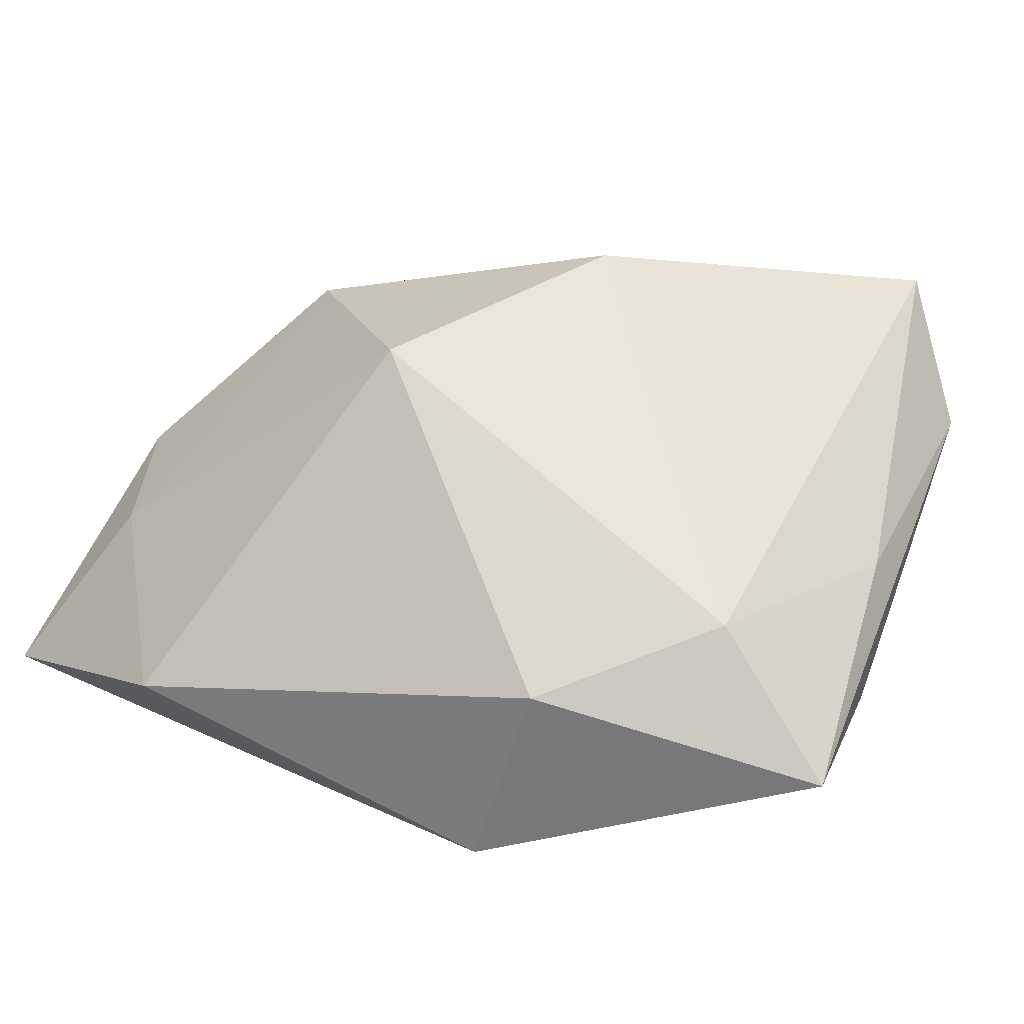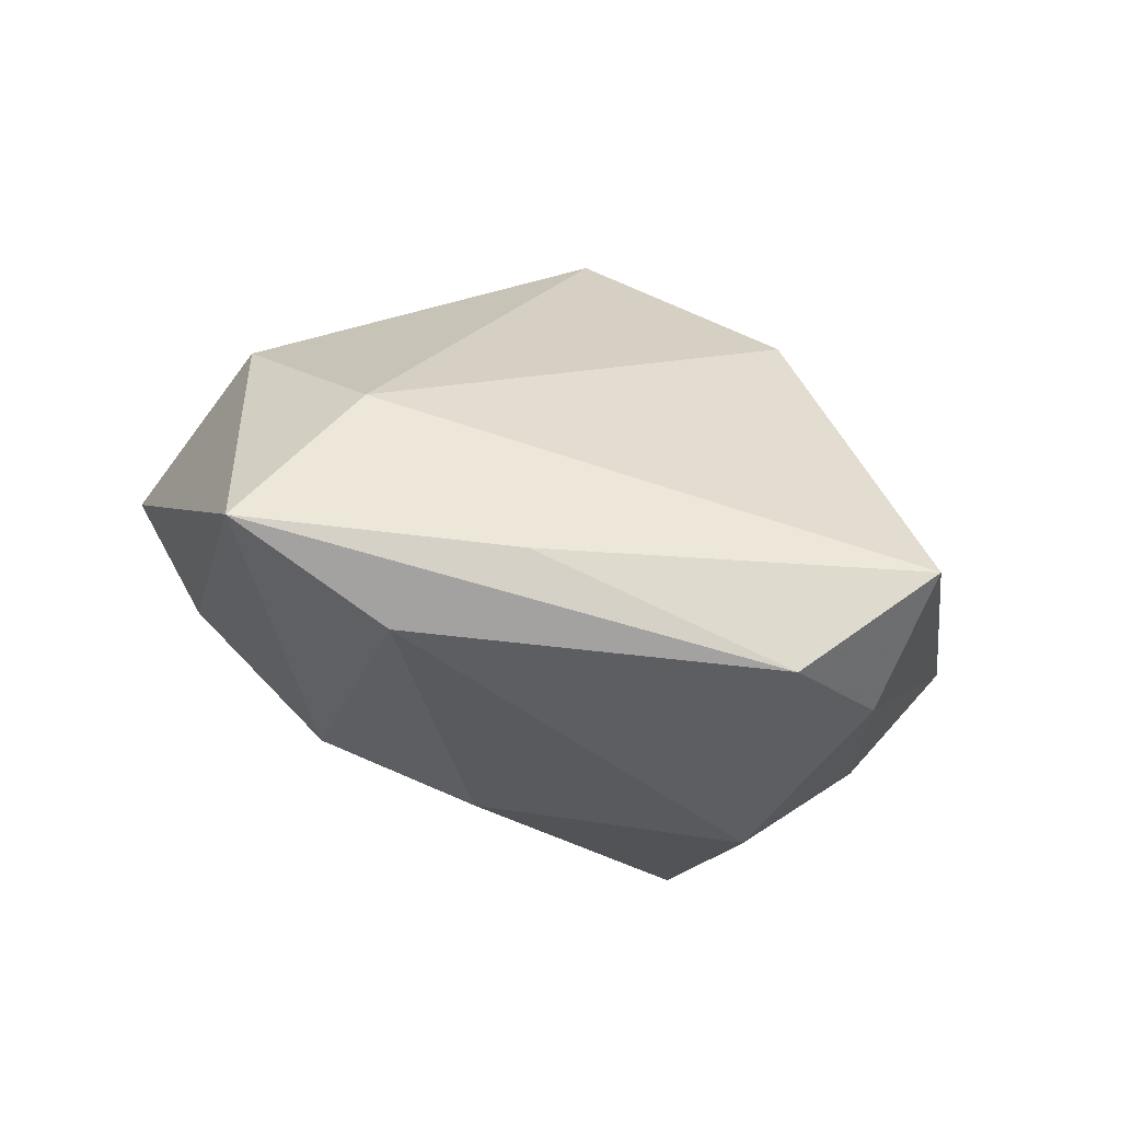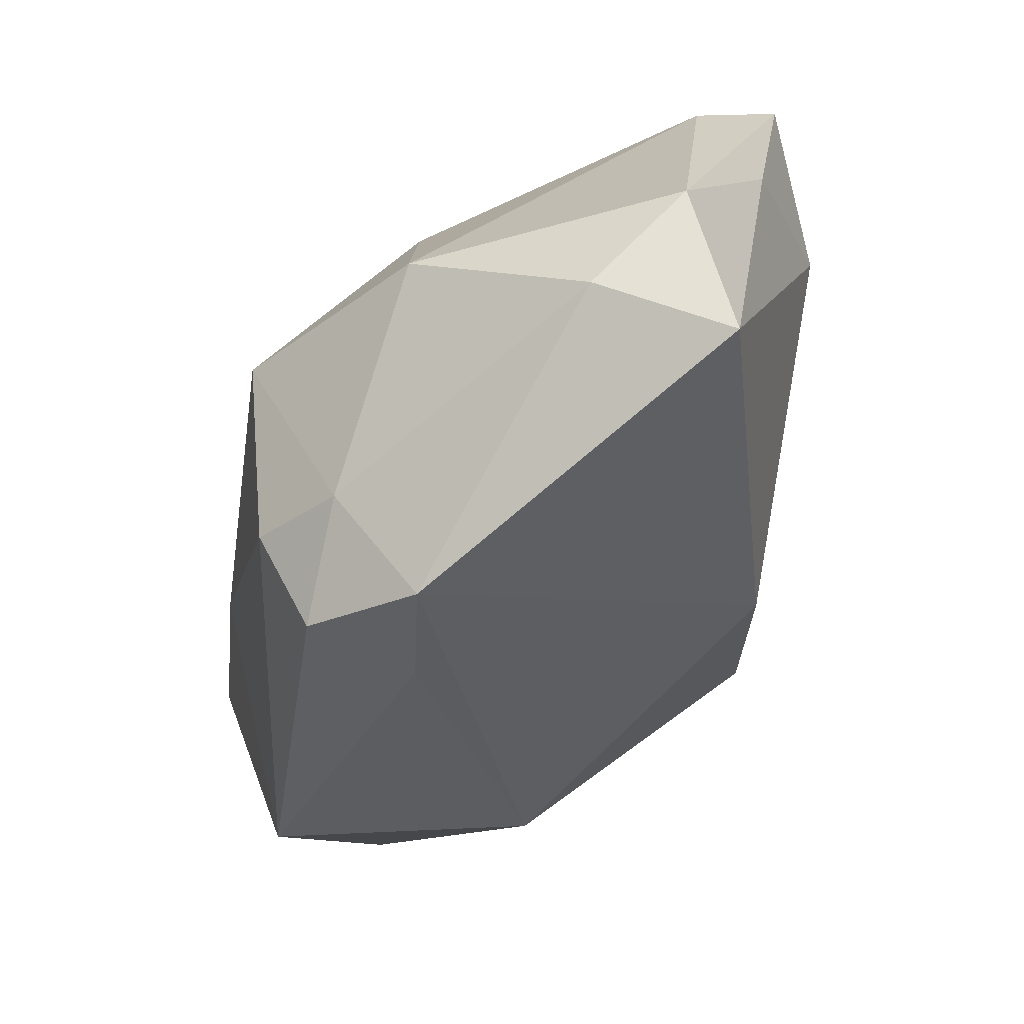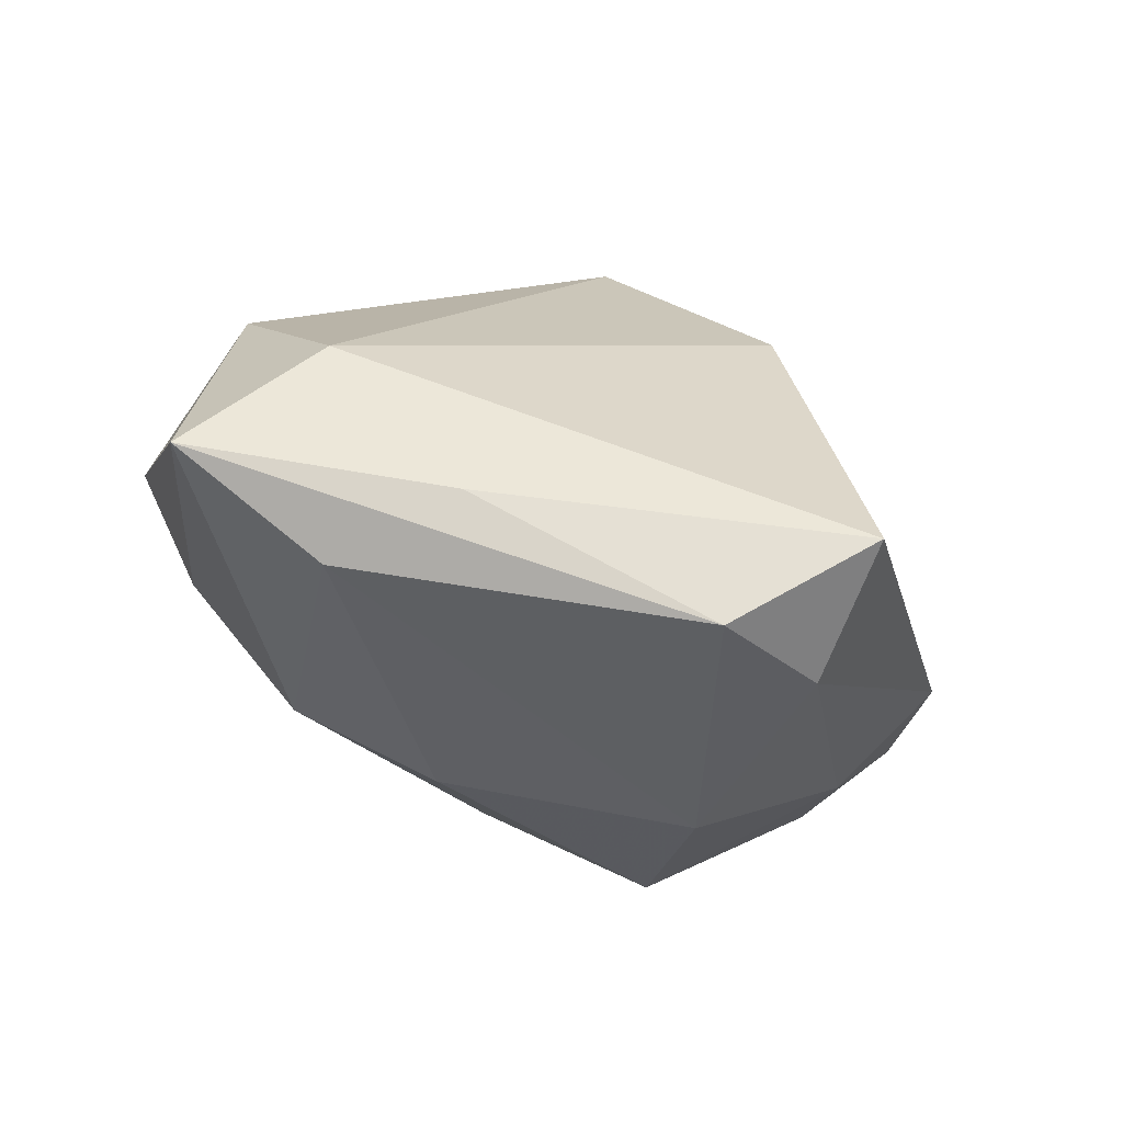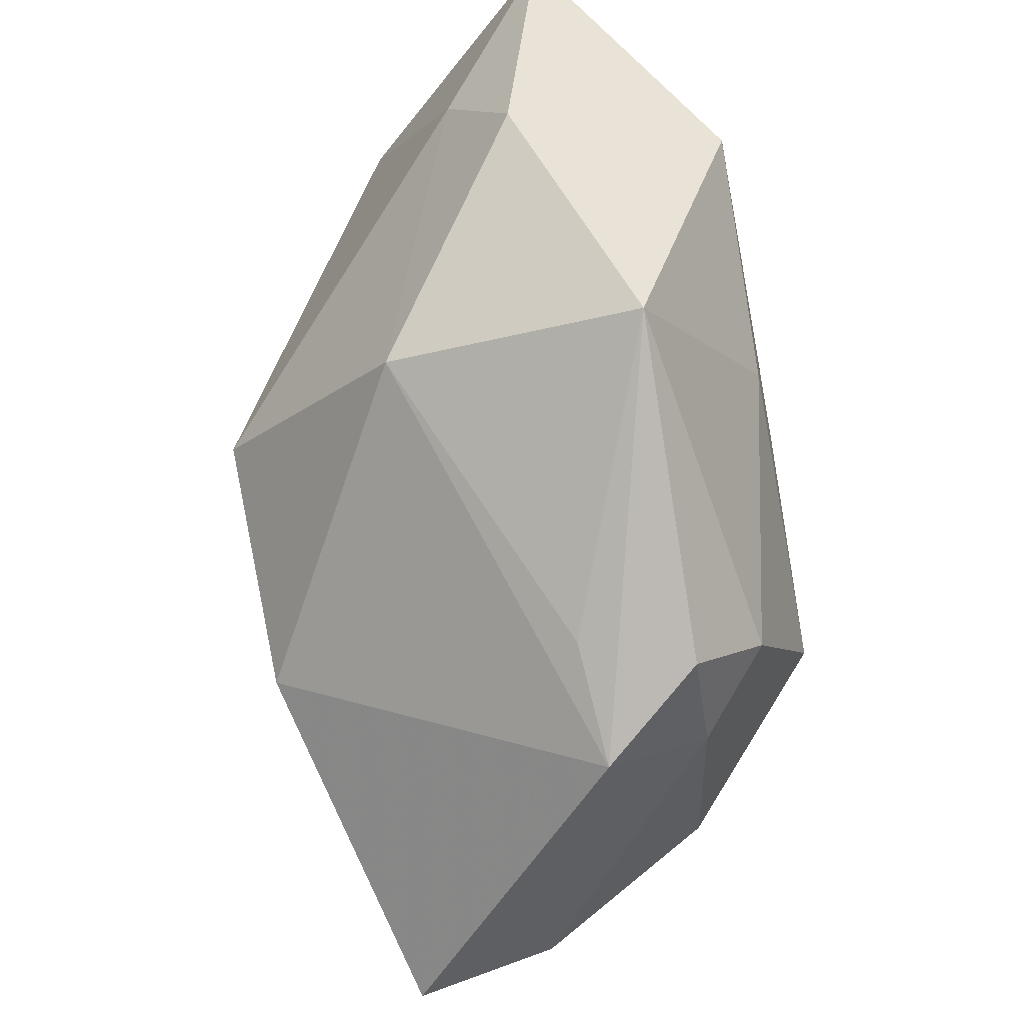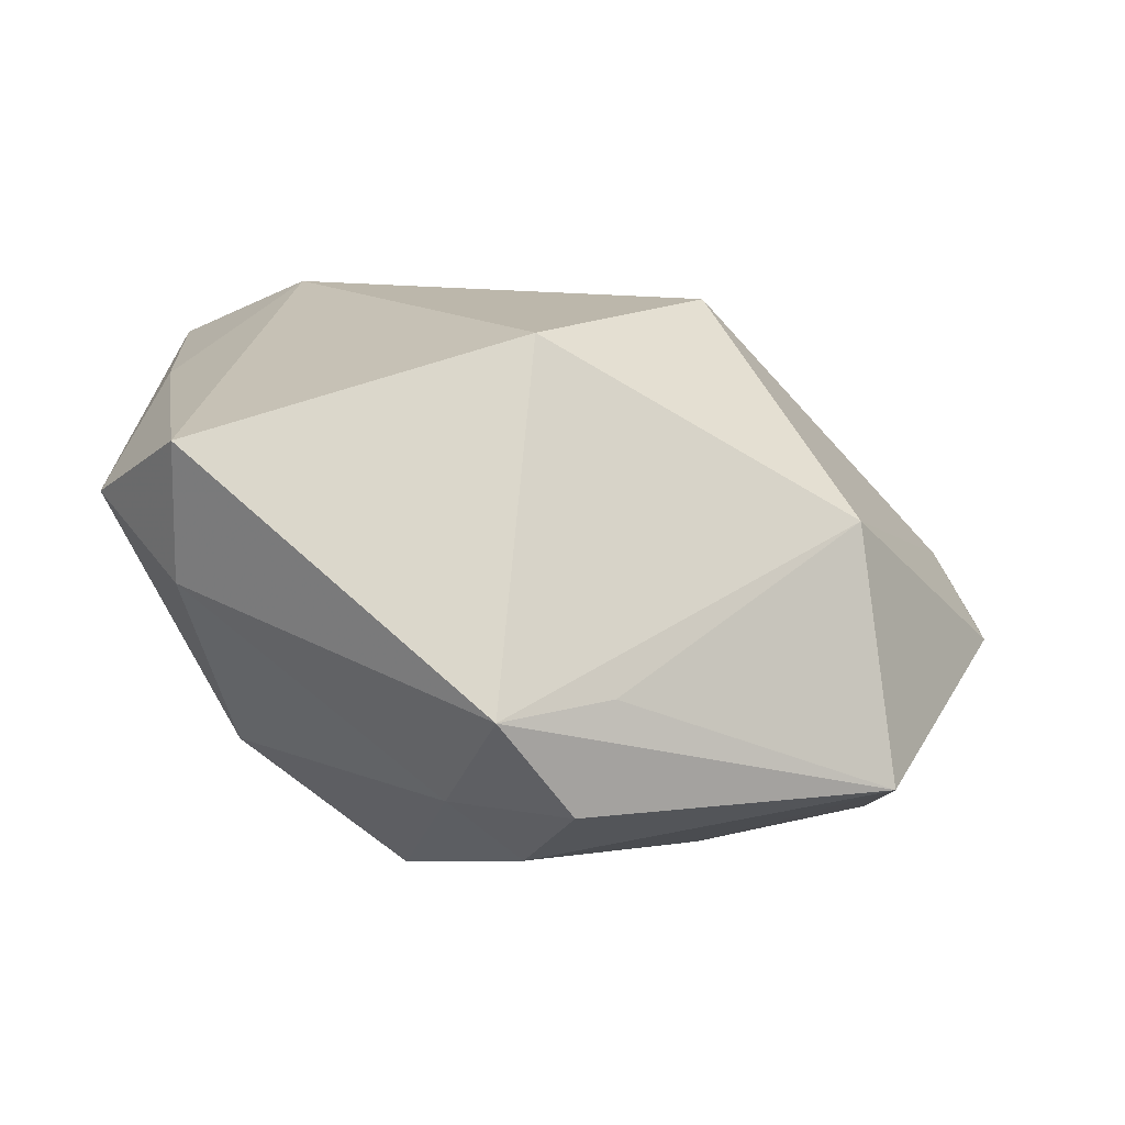
<metadata>
{"format":"obj","ext":"obj","renderer":"f3d","projection":"perspective","resolution":1024,"background":"white","views":[{"elev":66.6,"azim":-153.2,"up":"+Z"},{"elev":24.6,"azim":-80.1,"up":"+Z"},{"elev":-74.6,"azim":-99.0,"up":"+Y"},{"elev":18.3,"azim":-71.8,"up":"+Z"},{"elev":-51.7,"azim":101.5,"up":"+Y"},{"elev":7.7,"azim":6.2,"up":"+Z"}]}
</metadata>
<code>
v -0.02232 -0.0262 0.001447
v -0.0003787 -0.03006 -0.006774
v 0.01787 0.02729 0.007749
v -0.03168 0.01403 0.01643
v 0.02911 0.01285 -0.0009398
v -0.03145 0.003869 0.009225
v -0.01178 0.02313 -0.0005683
v 0.0002108 -0.02059 -0.01828
v -0.01769 0.0126 -0.006956
v 0.0006845 -0.0172 0.01777
v -0.01881 0.00137 -0.01049
v -0.00463 -0.02422 -0.01337
v -0.02077 0.007665 0.0207
v -0.000805 0.004505 -0.02102
v 0.004781 0.0154 -0.01818
v 0.03267 0.003756 -0.006324
v -0.01056 0.02729 0.007123
v 0.02567 -0.01354 -0.01429
v 0.0112 -0.001529 0.01964
v -0.02869 -0.02159 0.007062
v 0.01122 -0.003133 -0.02098
v -0.02142 -0.02992 0.01127
v 0.02389 0.00995 -0.02102
v 0.004346 -0.02614 -0.01388
v -0.01063 0.01838 0.01926
v 0.03331 0.02577 -0.008619
v -0.009554 -0.01131 -0.02102
v -0.02022 -0.01778 -0.01075
v 0.00694 -0.02499 -0.006012
v 0.02298 -0.0108 0.004372
v -0.02835 -0.004436 0.01411
f 3 26 17
f 14 15 23
f 23 15 26
f 23 27 14
f 4 6 20
f 6 4 9
f 9 15 14
f 6 9 11
f 14 27 11
f 11 9 14
f 28 11 27
f 20 6 28
f 6 11 28
f 16 23 26
f 16 18 23
f 24 18 2
f 8 18 24
f 19 3 25
f 25 3 17
f 17 4 25
f 20 22 31
f 31 4 20
f 7 4 17
f 7 9 4
f 15 9 7
f 17 26 7
f 26 15 7
f 5 16 26
f 5 3 19
f 26 3 5
f 18 16 30
f 30 5 19
f 16 5 30
f 1 2 22
f 1 22 20
f 20 28 1
f 23 18 21
f 18 8 21
f 27 23 21
f 21 8 27
f 13 25 4
f 4 31 13
f 19 25 13
f 13 31 22
f 29 2 18
f 18 30 29
f 29 30 2
f 10 30 19
f 22 2 10
f 2 30 10
f 19 13 10
f 10 13 22
f 12 1 28
f 2 1 12
f 12 28 27
f 27 8 12
f 24 2 12
f 12 8 24

</code>
